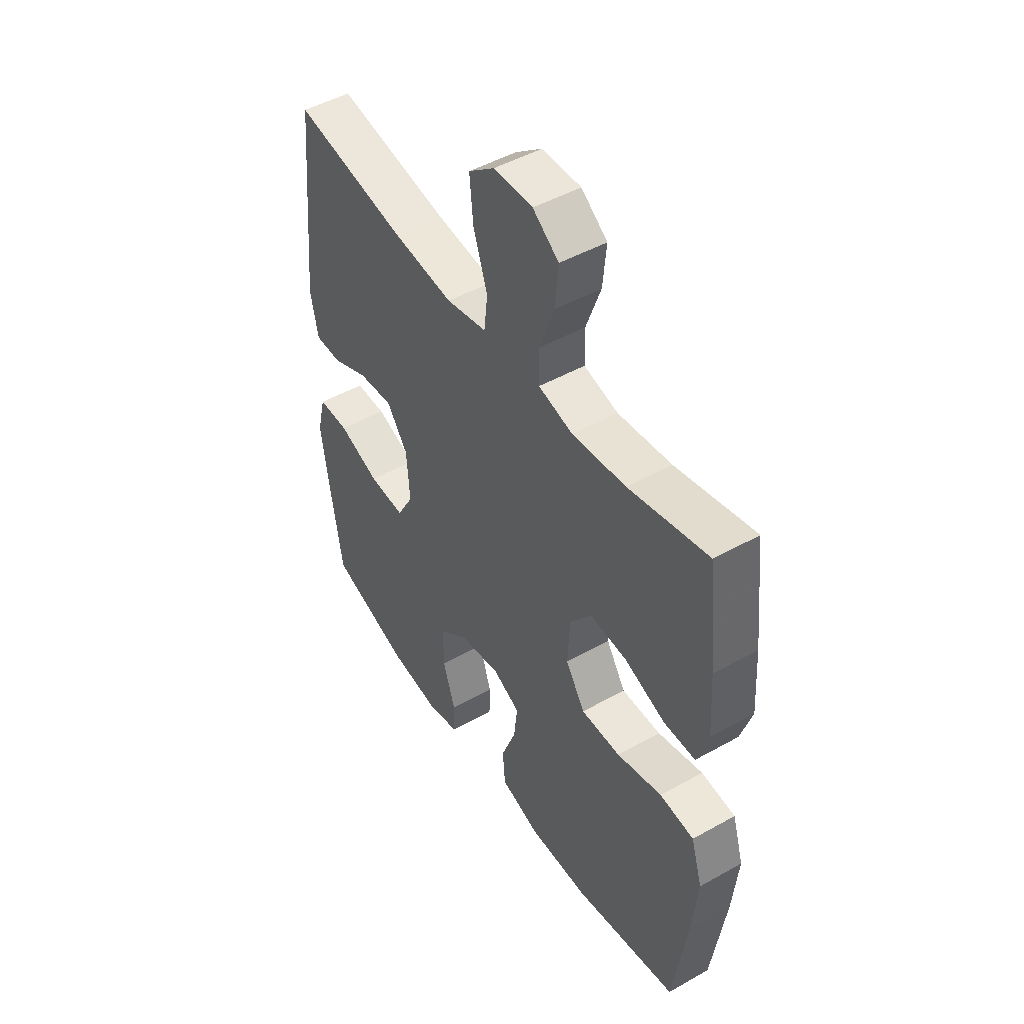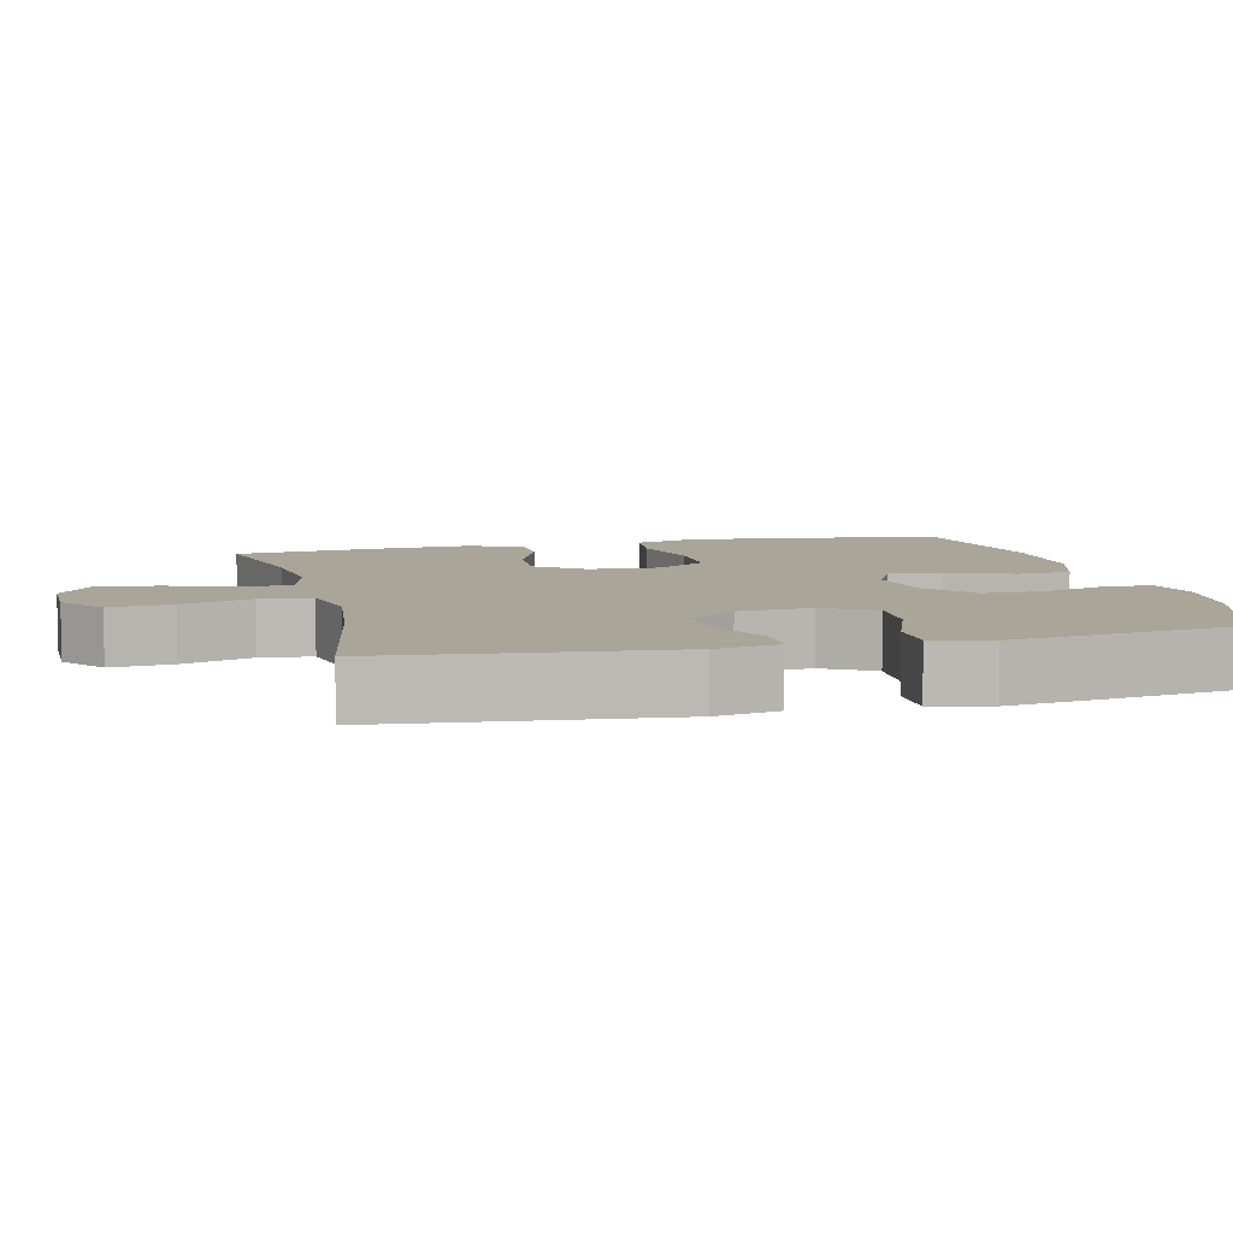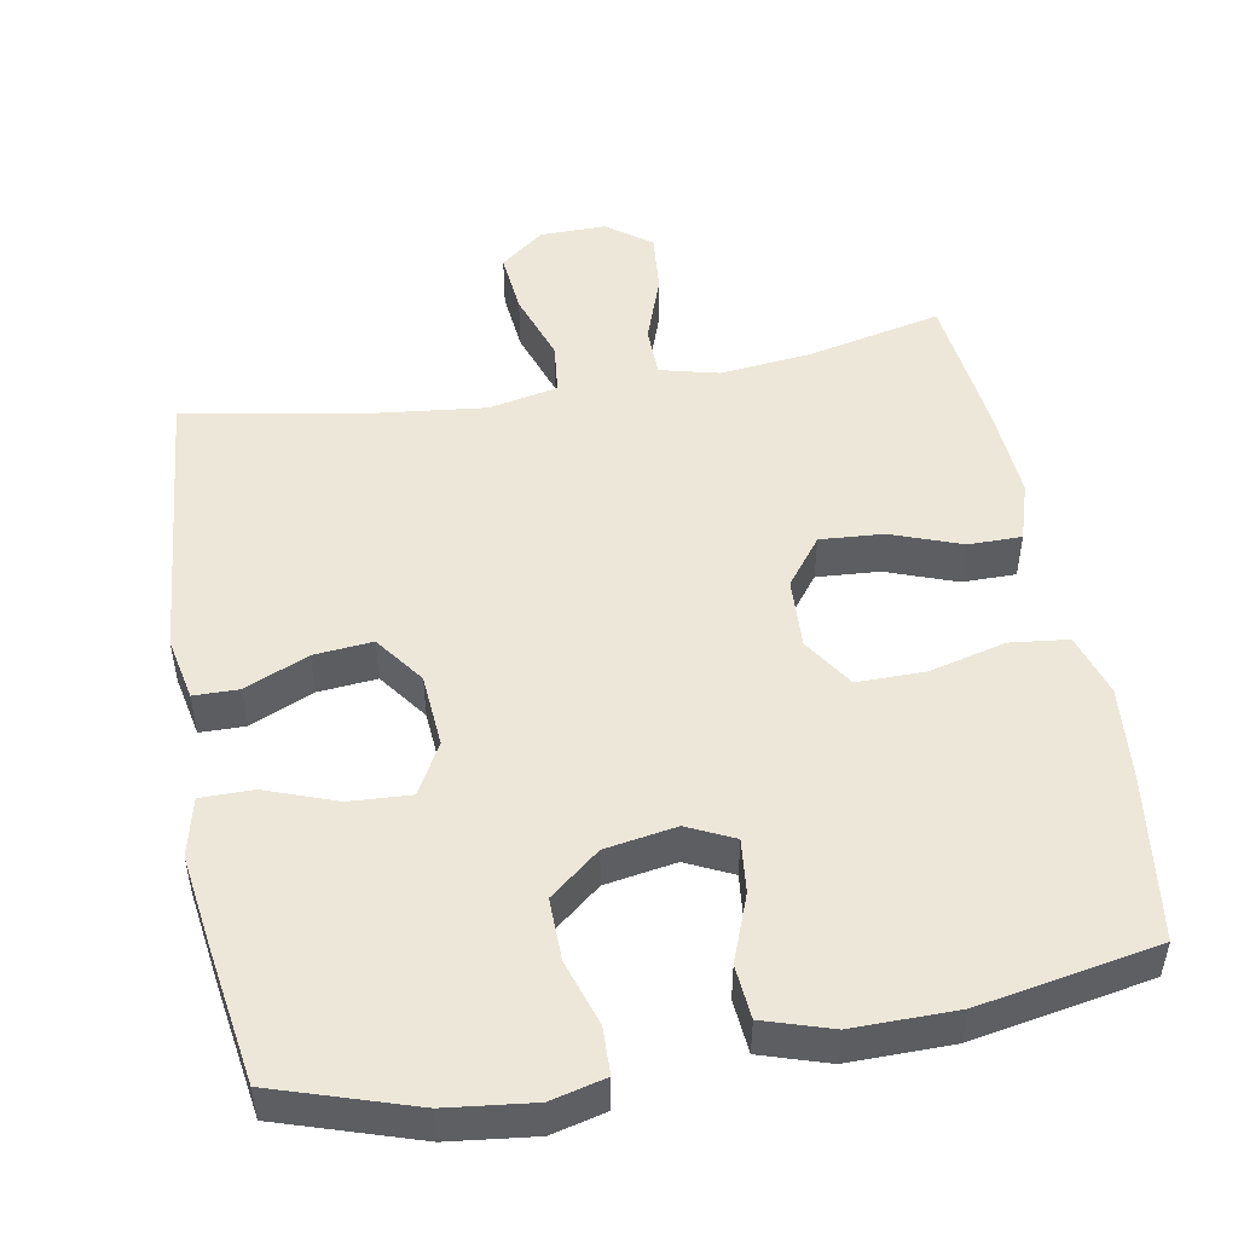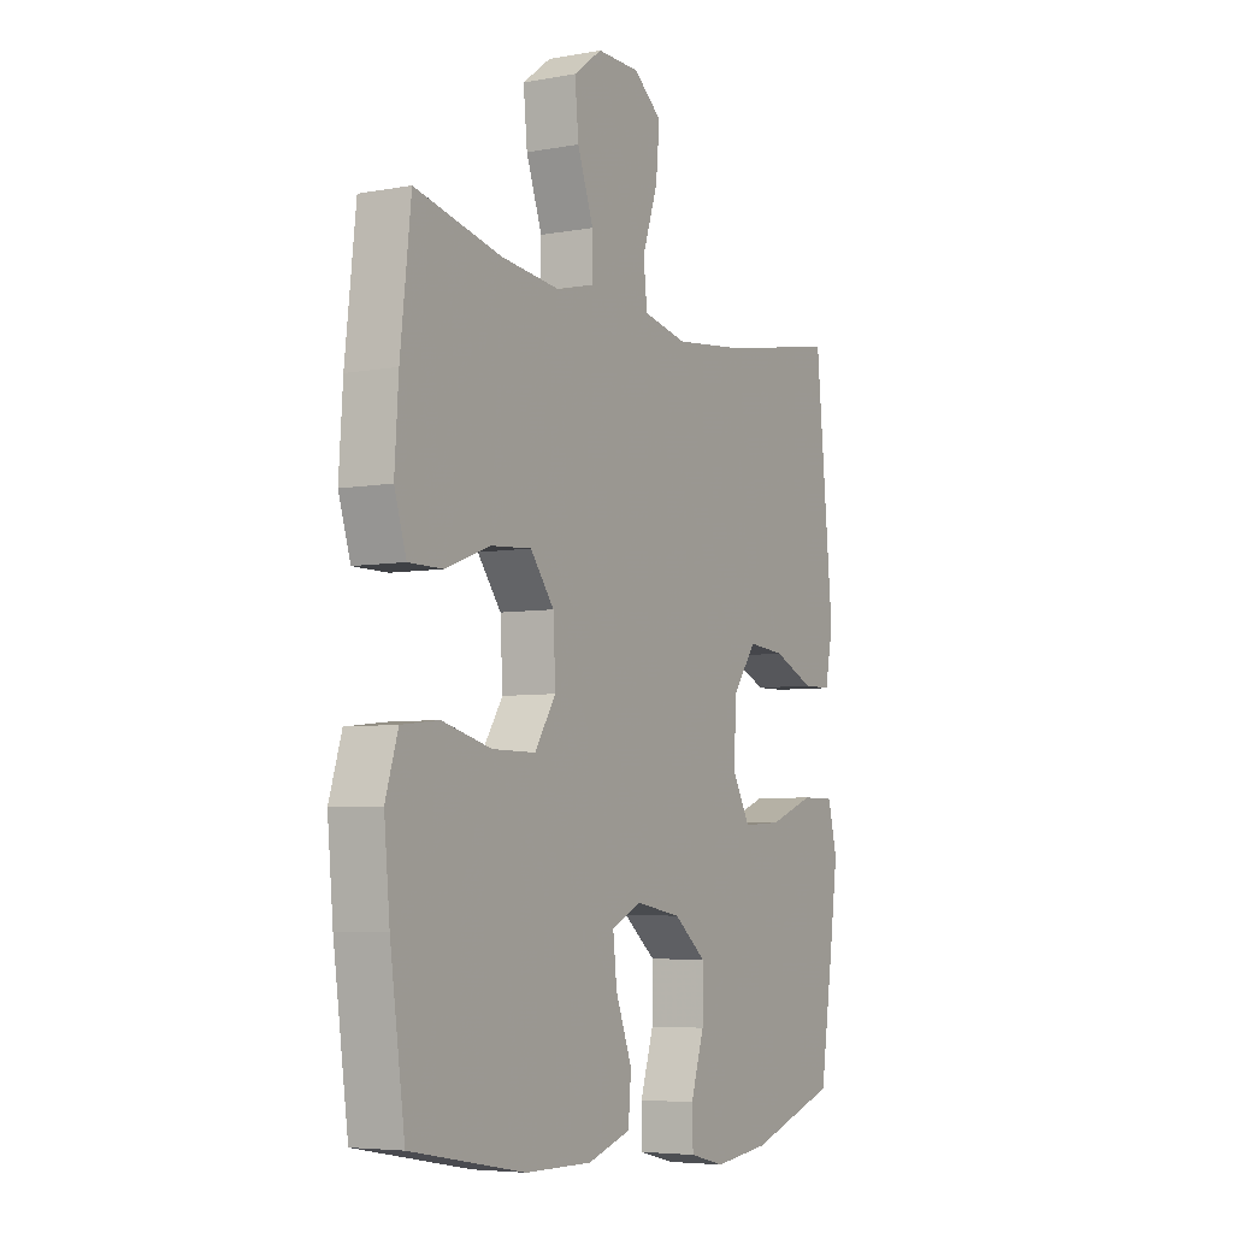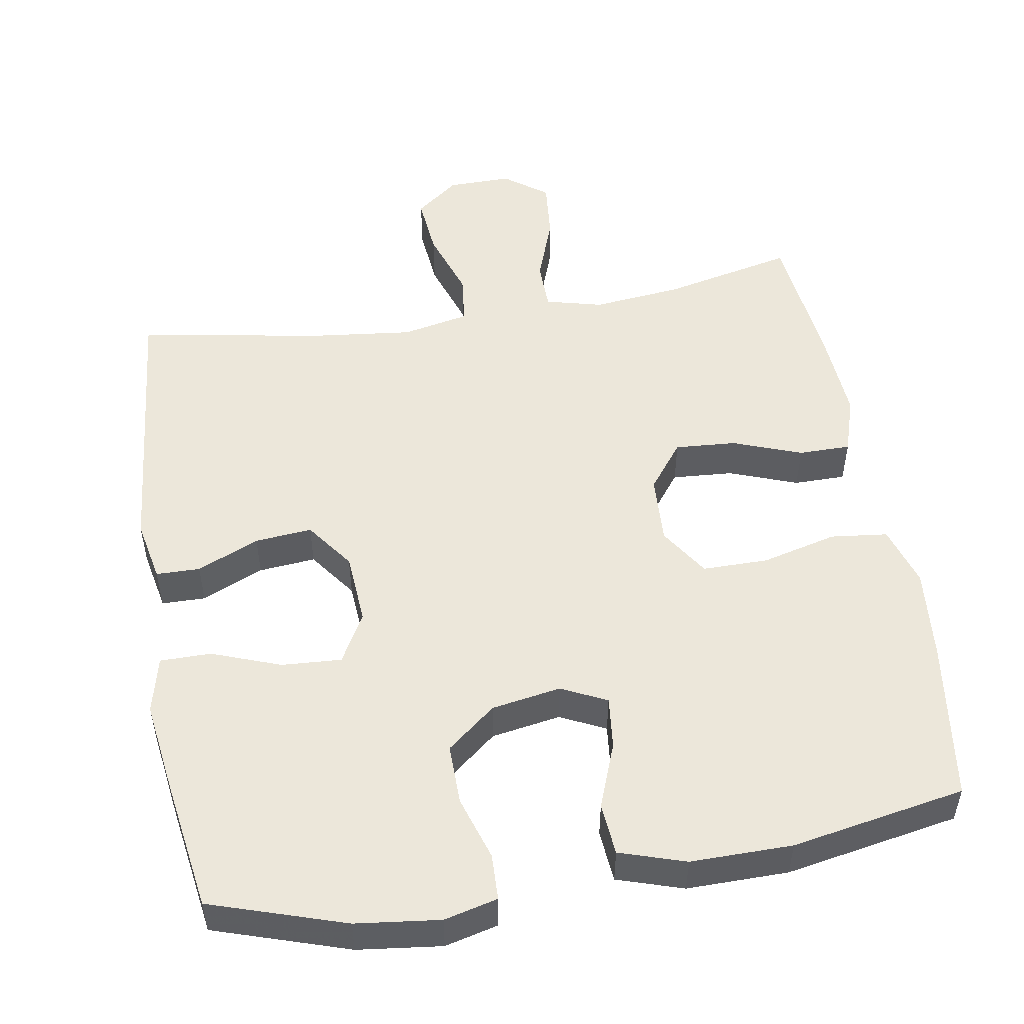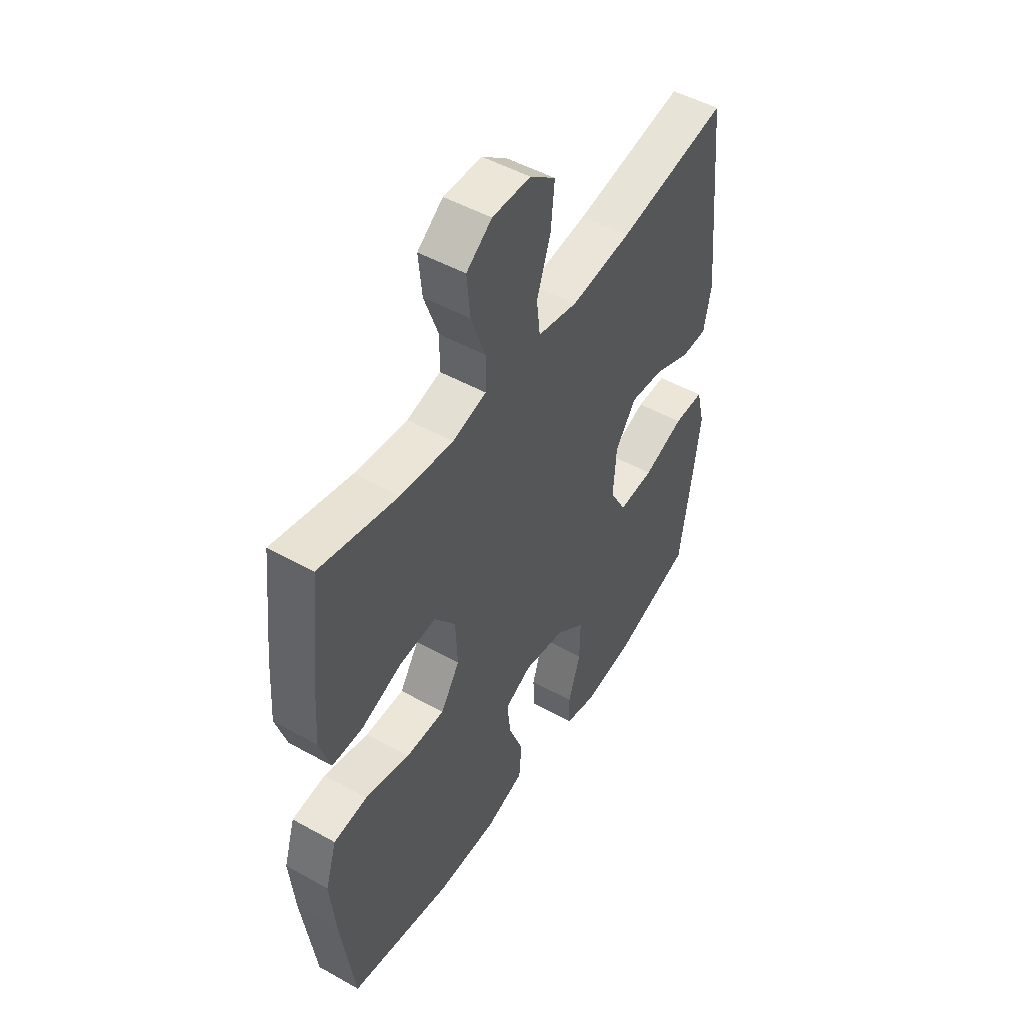
<metadata>
{"format":"obj","ext":"obj","renderer":"f3d","projection":"perspective","resolution":1024,"background":"white","views":[{"elev":48.1,"azim":-122.2,"up":"+Z"},{"elev":7.4,"azim":76.5,"up":"+Y"},{"elev":49.7,"azim":169.6,"up":"+Y"},{"elev":-5.6,"azim":-60.7,"up":"+Z"},{"elev":51.4,"azim":170.4,"up":"+Y"},{"elev":49.4,"azim":-58.3,"up":"+Z"}]}
</metadata>
<code>
v -0.5 0.07 -0.5
v -0.531 0.07 -0.279
v -0.543 0.07 -0.152
v -0.517 0.07 -0.068
v -0.439 0.07 -0.059
v -0.336 0.07 -0.085
v -0.246 0.07 -0.085
v -0.202 0.07 -0.017
v -0.207 0.07 0.078
v -0.256 0.07 0.142
v -0.34 0.07 0.136
v -0.434 0.07 0.101
v -0.505 0.07 0.101
v -0.53 0.07 0.18
v -0.522 0.07 0.303
v -0.5 0.07 0.5
v -0.32 0.07 0.46
v -0.198 0.07 0.447
v -0.12 0.07 0.467
v -0.119 0.07 0.535
v -0.152 0.07 0.627
v -0.16 0.07 0.709
v -0.101 0.07 0.753
v -0.013 0.07 0.752
v 0.046 0.07 0.706
v 0.038 0.07 0.622
v 0.006 0.07 0.527
v 0.014 0.07 0.458
v 0.106 0.07 0.439
v 0.245 0.07 0.455
v 0.5 0.07 0.5
v 0.537 0.07 0.12
v 0.52 0.07 0.035
v 0.46 0.07 0.034
v 0.375 0.07 0.071
v 0.297 0.07 0.078
v 0.249 0.07 0.012
v 0.242 0.07 -0.087
v 0.28 0.07 -0.155
v 0.362 0.07 -0.15
v 0.456 0.07 -0.115
v 0.526 0.07 -0.115
v 0.545 0.07 -0.193
v 0.528 0.07 -0.317
v 0.5 0.07 -0.5
v 0.316 0.07 -0.56
v 0.201 0.07 -0.574
v 0.128 0.07 -0.556
v 0.126 0.07 -0.493
v 0.154 0.07 -0.405
v 0.155 0.07 -0.322
v 0.088 0.07 -0.268
v -0.007 0.07 -0.252
v -0.069 0.07 -0.282
v -0.061 0.07 -0.354
v -0.027 0.07 -0.443
v -0.033 0.07 -0.515
v -0.123 0.07 -0.544
v -0.262 0.07 -0.543
v -0.5 0 -0.5
v -0.531 0 -0.279
v -0.543 0 -0.152
v -0.517 0 -0.068
v -0.439 0 -0.059
v -0.336 0 -0.085
v -0.246 0 -0.085
v -0.202 0 -0.017
v -0.207 0 0.078
v -0.256 0 0.142
v -0.34 0 0.136
v -0.434 0 0.101
v -0.505 0 0.101
v -0.53 0 0.18
v -0.522 0 0.303
v -0.5 0 0.5
v -0.32 0 0.46
v -0.198 0 0.447
v -0.12 0 0.467
v -0.119 0 0.535
v -0.152 0 0.627
v -0.16 0 0.709
v -0.101 0 0.753
v -0.013 0 0.752
v 0.046 0 0.706
v 0.038 0 0.622
v 0.006 0 0.527
v 0.014 0 0.458
v 0.106 0 0.439
v 0.245 0 0.455
v 0.5 0 0.5
v 0.537 0 0.12
v 0.52 0 0.035
v 0.46 0 0.034
v 0.375 0 0.071
v 0.297 0 0.078
v 0.249 0 0.012
v 0.242 0 -0.087
v 0.28 0 -0.155
v 0.362 0 -0.15
v 0.456 0 -0.115
v 0.526 0 -0.115
v 0.545 0 -0.193
v 0.528 0 -0.317
v 0.5 0 -0.5
v 0.316 0 -0.56
v 0.201 0 -0.574
v 0.128 0 -0.556
v 0.126 0 -0.493
v 0.154 0 -0.405
v 0.155 0 -0.322
v 0.088 0 -0.268
v -0.007 0 -0.252
v -0.069 0 -0.282
v -0.061 0 -0.354
v -0.027 0 -0.443
v -0.033 0 -0.515
v -0.123 0 -0.544
v -0.262 0 -0.543
f 4 5 6
f 3 4 6
f 2 3 6
f 1 2 6
f 59 1 6
f 58 59 6
f 57 58 6
f 56 57 6
f 55 56 6
f 54 55 6 7
f 53 54 7 8
f 52 53 8 9
f 51 52 9 10
f 48 49 50
f 47 48 50
f 46 47 50
f 45 46 50
f 44 45 50
f 43 44 50
f 42 43 50
f 41 42 50
f 40 41 50
f 39 40 50 51
f 38 39 51 10
f 33 34 35
f 32 33 35
f 31 32 35
f 30 31 35
f 29 30 35 36
f 28 29 36 37
f 25 26 27
f 24 25 27
f 23 24 27
f 22 23 27
f 21 22 27
f 20 21 27
f 19 20 27 28
f 37 38 10
f 28 37 10
f 19 28 10
f 18 19 10
f 15 16 17
f 14 15 17
f 13 14 17
f 12 13 17
f 11 12 17
f 10 11 17 18
f 65 64 63
f 65 63 62
f 65 62 61
f 65 61 60
f 65 60 118
f 65 118 117
f 65 117 116
f 65 116 115
f 65 115 114
f 66 65 114 113
f 67 66 113 112
f 68 67 112 111
f 69 68 111 110
f 109 108 107
f 109 107 106
f 109 106 105
f 109 105 104
f 109 104 103
f 109 103 102
f 109 102 101
f 109 101 100
f 109 100 99
f 110 109 99 98
f 69 110 98 97
f 94 93 92
f 94 92 91
f 94 91 90
f 94 90 89
f 95 94 89 88
f 96 95 88 87
f 86 85 84
f 86 84 83
f 86 83 82
f 86 82 81
f 86 81 80
f 86 80 79
f 87 86 79 78
f 69 97 96
f 69 96 87
f 69 87 78
f 69 78 77
f 76 75 74
f 76 74 73
f 76 73 72
f 76 72 71
f 76 71 70
f 77 76 70 69
f 1 60 61 2
f 2 61 62 3
f 3 62 63 4
f 4 63 64 5
f 5 64 65 6
f 6 65 66 7
f 7 66 67 8
f 8 67 68 9
f 9 68 69 10
f 10 69 70 11
f 11 70 71 12
f 12 71 72 13
f 13 72 73 14
f 14 73 74 15
f 15 74 75 16
f 16 75 76 17
f 17 76 77 18
f 18 77 78 19
f 19 78 79 20
f 20 79 80 21
f 21 80 81 22
f 22 81 82 23
f 23 82 83 24
f 24 83 84 25
f 25 84 85 26
f 26 85 86 27
f 27 86 87 28
f 28 87 88 29
f 29 88 89 30
f 30 89 90 31
f 31 90 91 32
f 32 91 92 33
f 33 92 93 34
f 34 93 94 35
f 35 94 95 36
f 36 95 96 37
f 37 96 97 38
f 38 97 98 39
f 39 98 99 40
f 40 99 100 41
f 41 100 101 42
f 42 101 102 43
f 43 102 103 44
f 44 103 104 45
f 45 104 105 46
f 46 105 106 47
f 47 106 107 48
f 48 107 108 49
f 49 108 109 50
f 50 109 110 51
f 51 110 111 52
f 52 111 112 53
f 53 112 113 54
f 54 113 114 55
f 55 114 115 56
f 56 115 116 57
f 57 116 117 58
f 58 117 118 59
f 59 118 60 1

</code>
